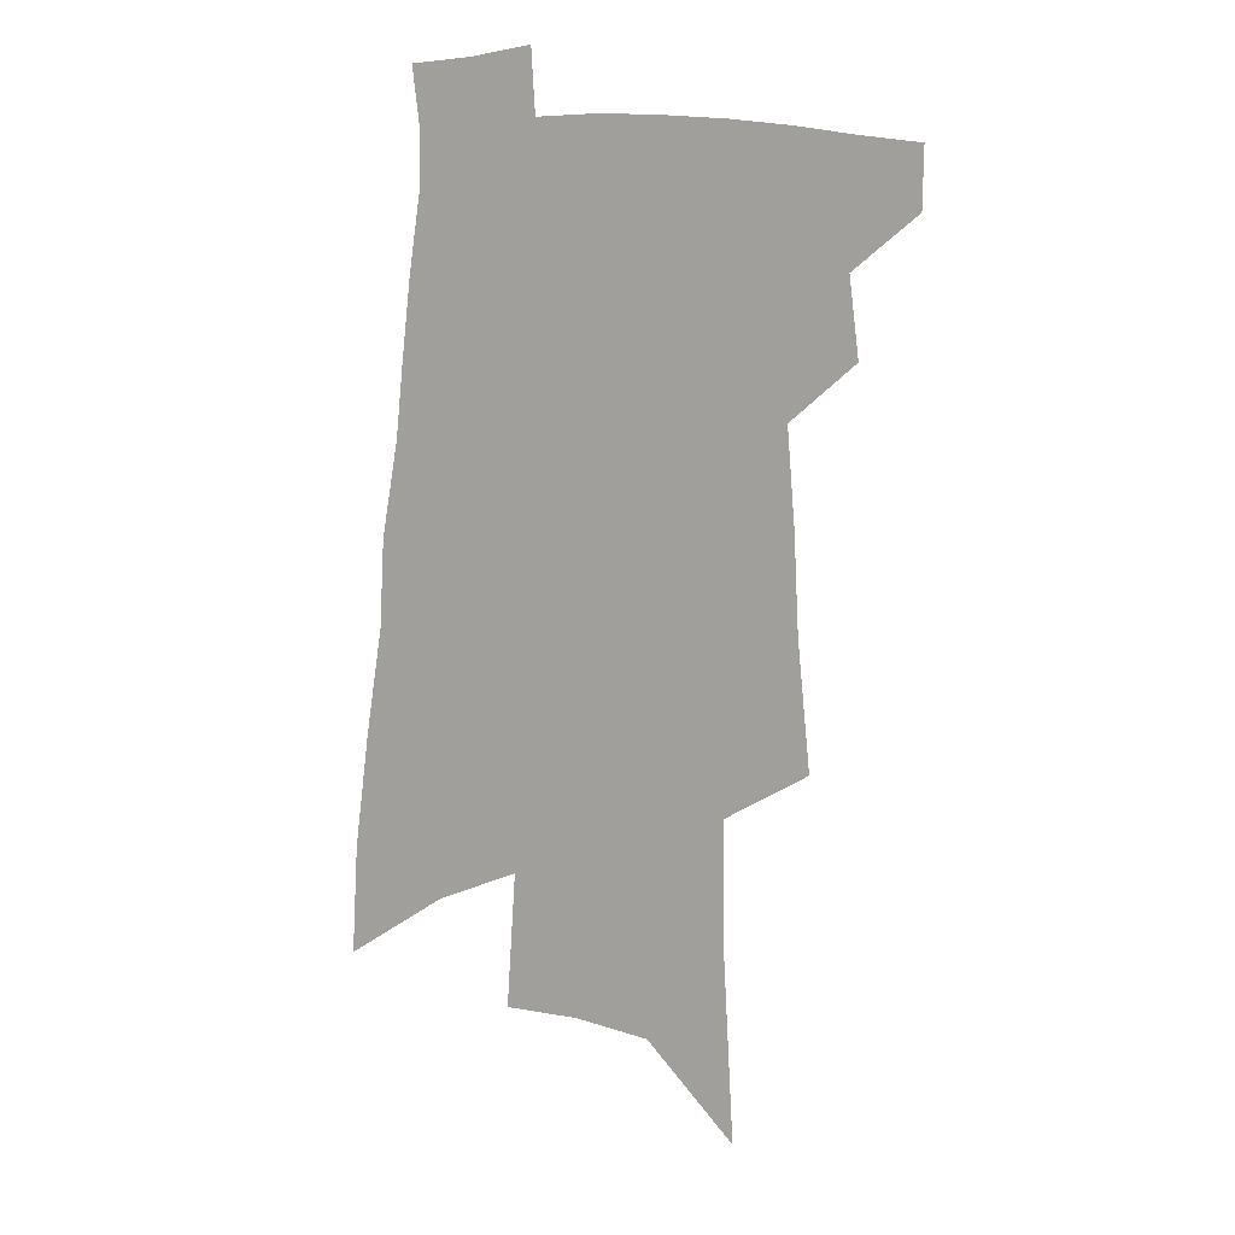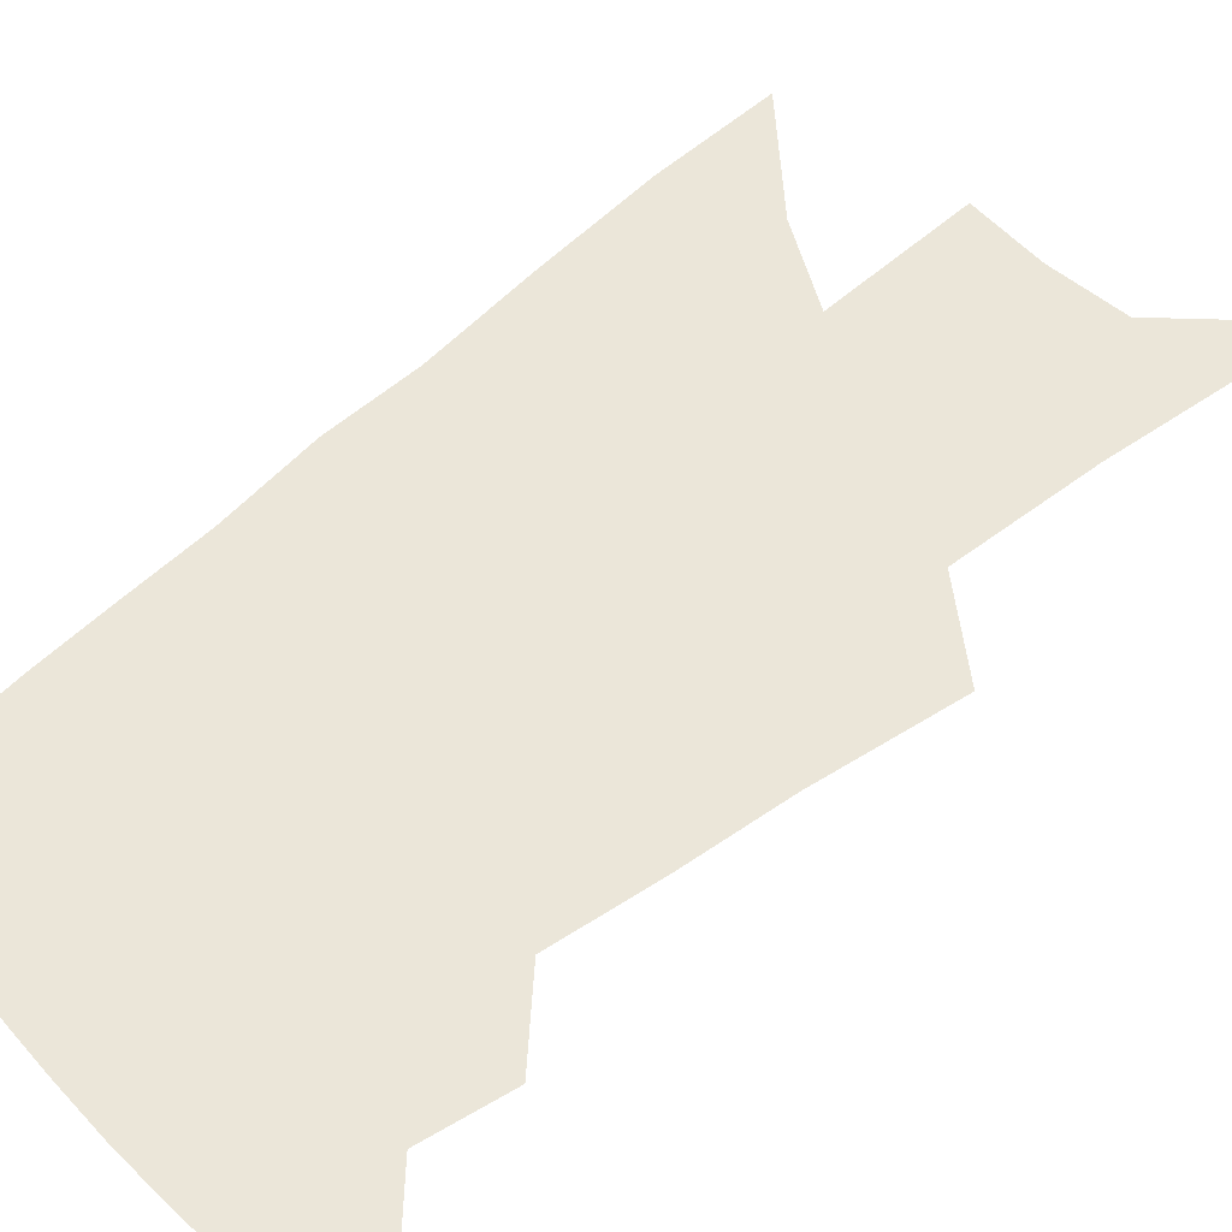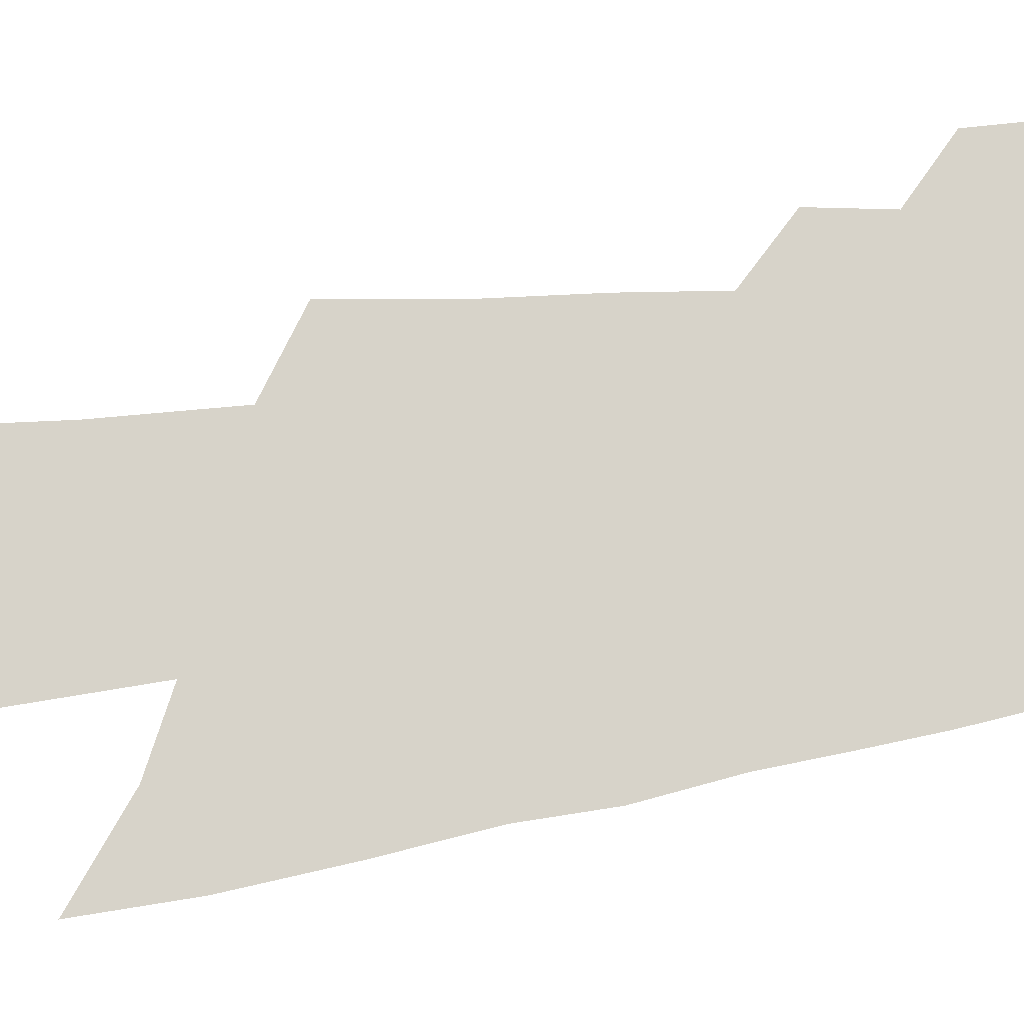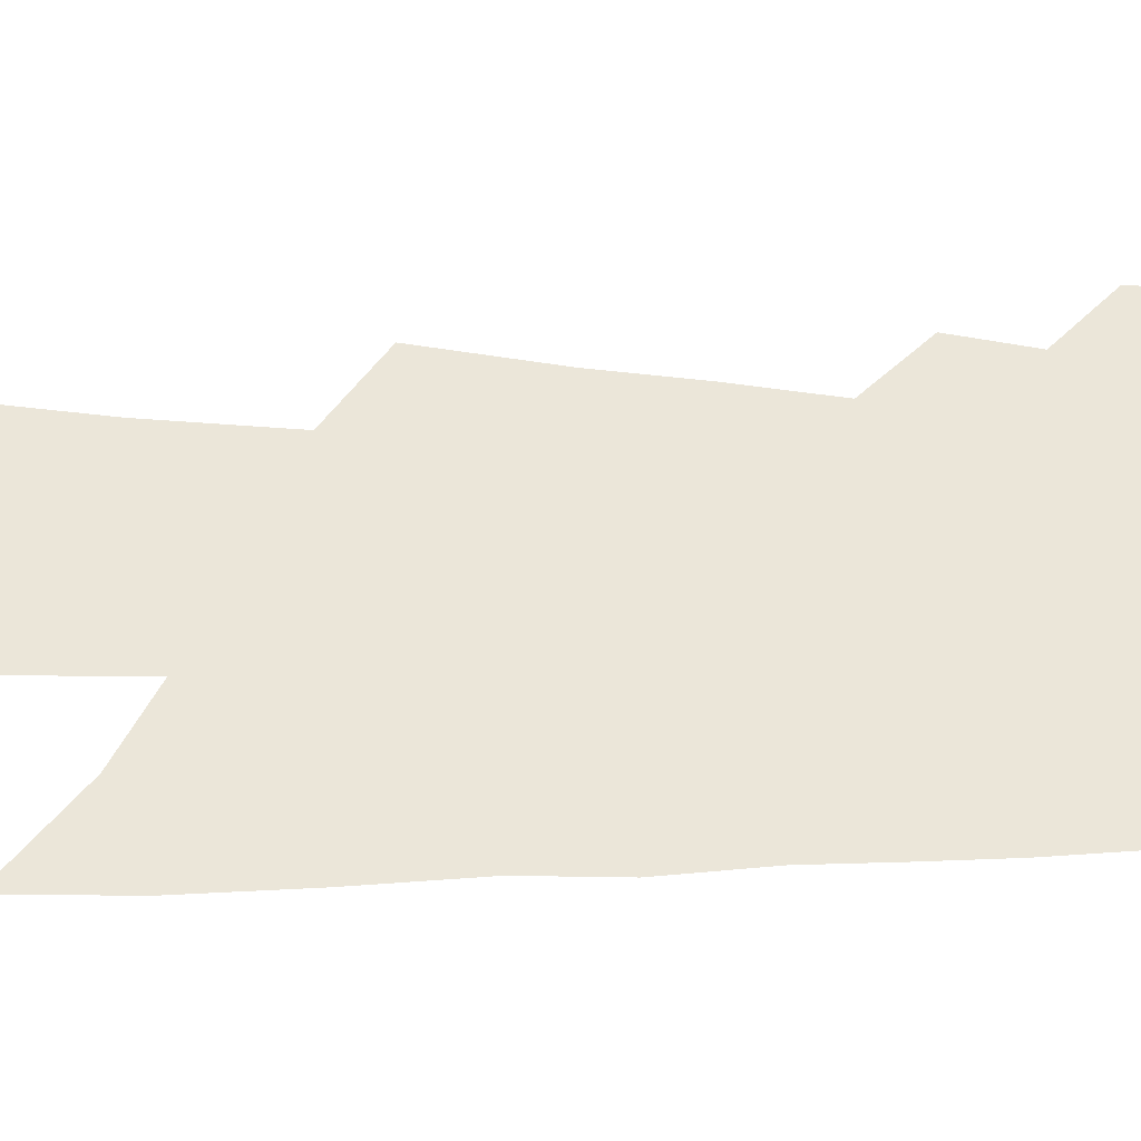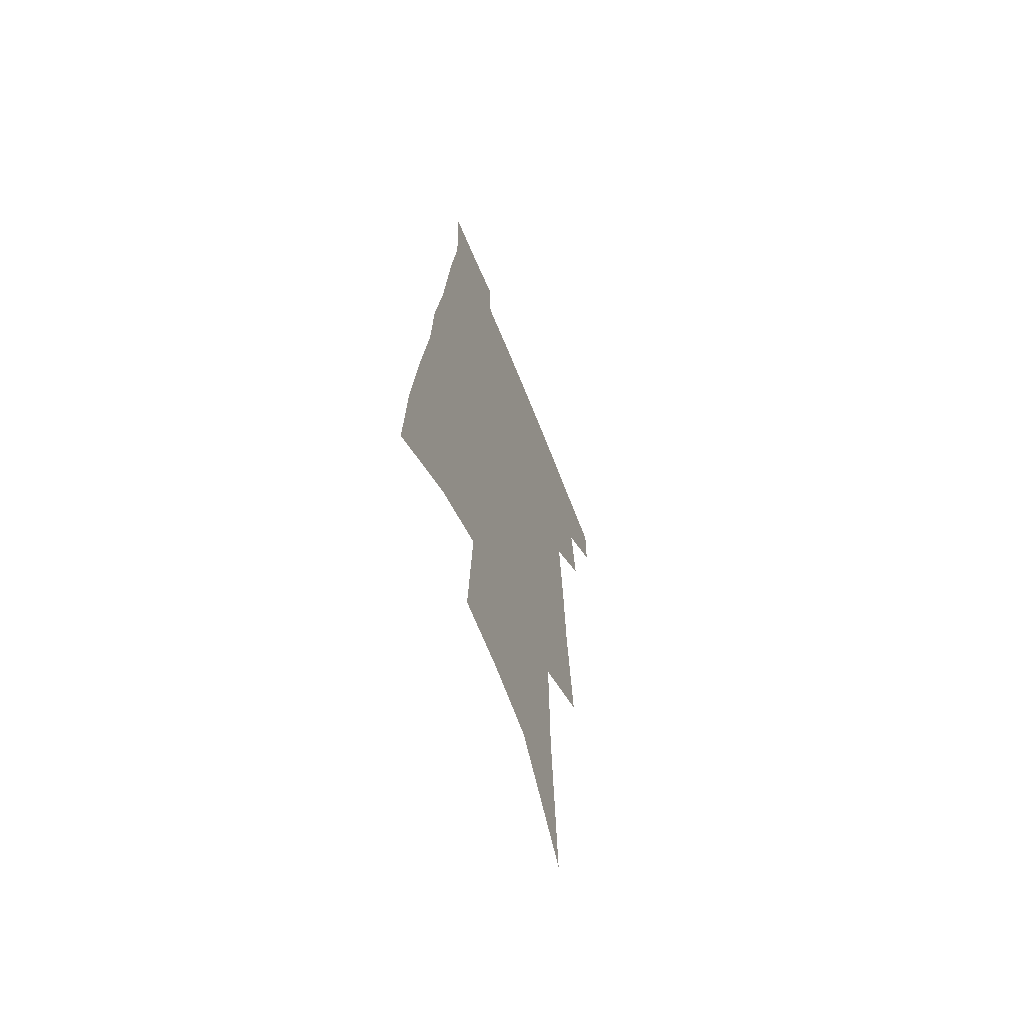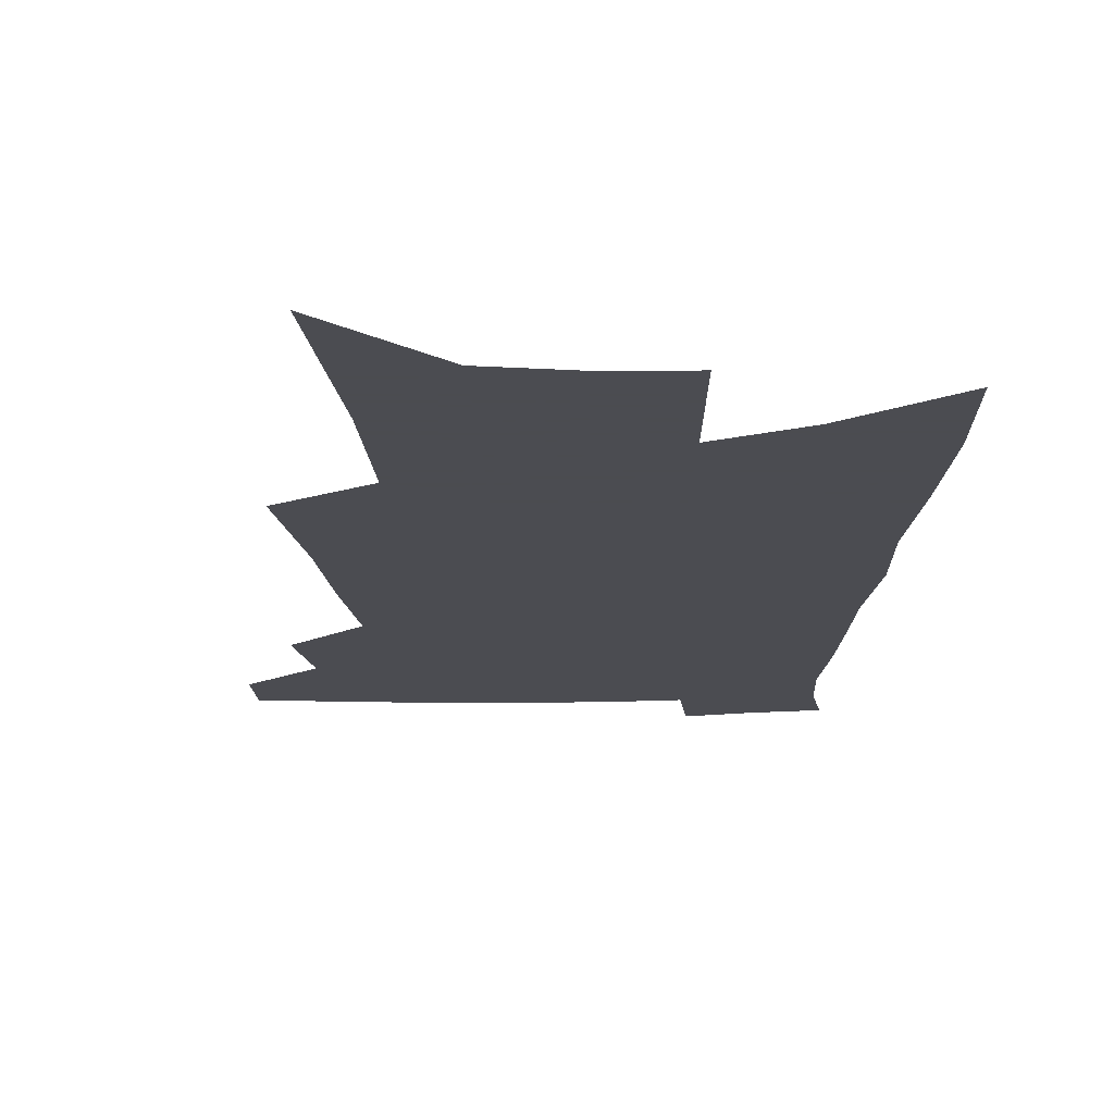
<metadata>
{"format":"obj","ext":"obj","renderer":"f3d","projection":"perspective","resolution":1024,"background":"white","views":[{"elev":14.0,"azim":-164.1,"up":"+Y"},{"elev":56.1,"azim":-129.0,"up":"+Z"},{"elev":76.3,"azim":84.3,"up":"+Z"},{"elev":57.1,"azim":94.1,"up":"+Z"},{"elev":-63.9,"azim":111.6,"up":"+Y"},{"elev":-15.3,"azim":3.3,"up":"+Z"}]}
</metadata>
<code>
v 520.2 441.9 0
v 520.1 463.6 0
v 539.3 393.7 0
v 542.9 422.3 0
v 543.1 444.7 0
v 541.1 465.7 0
v 552.7 252.9 0
v 557.5 300.7 0
v 559.4 337.4 0
v 562.2 372.7 0
v 564.4 401.5 0
v 565.2 425.4 0
v 565.1 446.8 0
v 562.1 468.4 0
v 577.7 113.6 0
v 581.7 185.7 0
v 582.1 234.7 0
v 582.4 276.3 0
v 584.2 317.1 0
v 584 348 0
v 585.2 378.7 0
v 586.3 405.5 0
v 586.7 428.3 0
v 585.7 448.5 0
v 583.3 470.3 0
v 609.2 150.1 0
v 608.6 205.6 0
v 606.9 245.7 0
v 606.9 289.3 0
v 606.5 322.9 0
v 606.3 353.9 0
v 606.4 382.2 0
v 606.6 406.8 0
v 606.7 428.9 0
v 606.5 449.5 0
v 604.7 471.2 0
v 635.2 155.1 0
v 632.8 214 0
v 630.7 253.6 0
v 629.2 290.1 0
v 628.1 324.9 0
v 627.5 353.4 0
v 626.7 383.7 0
v 626.7 407.7 0
v 626.9 429.7 0
v 627.2 450 0
v 626 471.5 0
v 661.2 156.3 0
v 657.9 207.4 0
v 654.6 250.2 0
v 651.5 289.9 0
v 649.8 322.6 0
v 649 351.1 0
v 647.2 381.4 0
v 646.9 405.6 0
v 646.7 428.9 0
v 647 450.2 0
v 648 470.1 0
v 649.3 493.2 0
v 685.9 195.2 0
v 680.8 240.2 0
v 676.6 280.2 0
v 673.6 315.1 0
v 671.6 346.1 0
v 669.8 375 0
v 667.4 402.9 0
v 667.2 426.2 0
v 666.5 449 0
v 668.1 468.5 0
v 670.2 489.1 0
v 720.2 170.9 0
v 717.8 211.6 0
v 712.5 253.8 0
v 706.5 293.9 0
v 704.7 325.8 0
v 698.9 360.6 0
v 696 389.9 0
v 692.9 417.3 0
v 689 444.5 0
v 688.4 466.9 0
v 690.6 486.9 0
f 4 5 1
f 1 5 2
f 5 6 2
f 10 11 3
f 3 11 4
f 11 12 4
f 4 12 5
f 12 13 5
f 5 13 6
f 13 14 6
f 17 18 7
f 7 18 8
f 18 19 8
f 8 19 9
f 19 20 9
f 9 20 10
f 20 21 10
f 10 21 11
f 21 22 11
f 11 22 12
f 22 23 12
f 12 23 13
f 23 24 13
f 13 24 14
f 24 25 14
f 15 26 16
f 26 27 16
f 16 27 17
f 27 28 17
f 17 28 18
f 28 29 18
f 18 29 19
f 29 30 19
f 19 30 20
f 30 31 20
f 20 31 21
f 31 32 21
f 21 32 22
f 32 33 22
f 22 33 23
f 33 34 23
f 23 34 24
f 34 35 24
f 24 35 25
f 35 36 25
f 26 37 27
f 37 38 27
f 27 38 28
f 38 39 28
f 28 39 29
f 39 40 29
f 29 40 30
f 40 41 30
f 30 41 31
f 41 42 31
f 31 42 32
f 42 43 32
f 32 43 33
f 43 44 33
f 33 44 34
f 44 45 34
f 34 45 35
f 45 46 35
f 35 46 36
f 46 47 36
f 37 48 38
f 48 49 38
f 38 49 39
f 49 50 39
f 39 50 40
f 50 51 40
f 40 51 41
f 51 52 41
f 41 52 42
f 52 53 42
f 42 53 43
f 53 54 43
f 43 54 44
f 54 55 44
f 44 55 45
f 55 56 45
f 45 56 46
f 56 57 46
f 46 57 47
f 57 58 47
f 49 60 50
f 60 61 50
f 50 61 51
f 61 62 51
f 51 62 52
f 62 63 52
f 52 63 53
f 63 64 53
f 53 64 54
f 64 65 54
f 54 65 55
f 65 66 55
f 55 66 56
f 66 67 56
f 56 67 57
f 67 68 57
f 57 68 58
f 68 69 58
f 58 69 59
f 69 70 59
f 60 71 61
f 71 72 61
f 61 72 62
f 72 73 62
f 62 73 63
f 73 74 63
f 63 74 64
f 74 75 64
f 64 75 65
f 75 76 65
f 65 76 66
f 76 77 66
f 66 77 67
f 77 78 67
f 67 78 68
f 78 79 68
f 68 79 69
f 79 80 69
f 69 80 70
f 80 81 70

</code>
